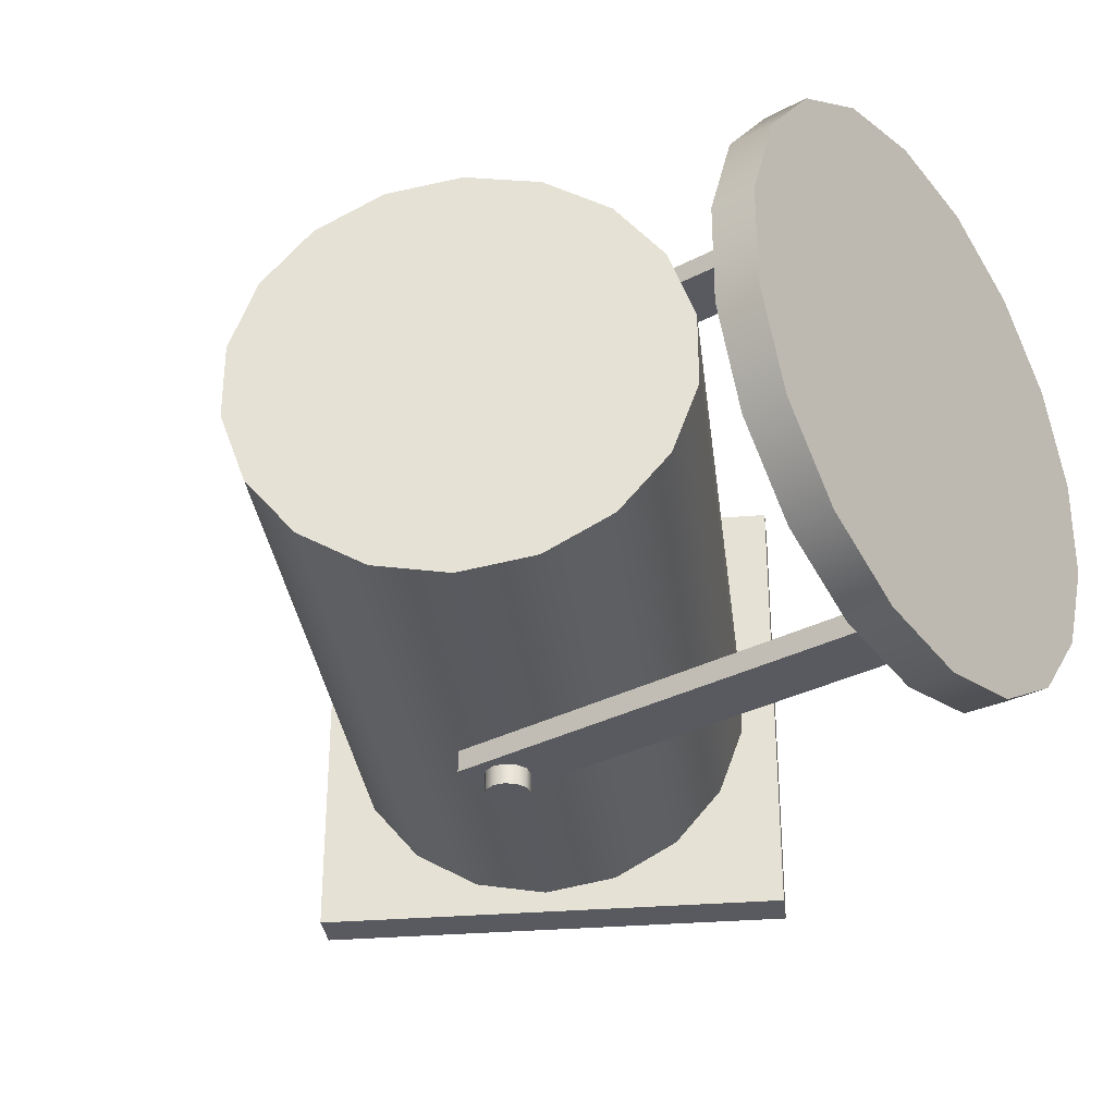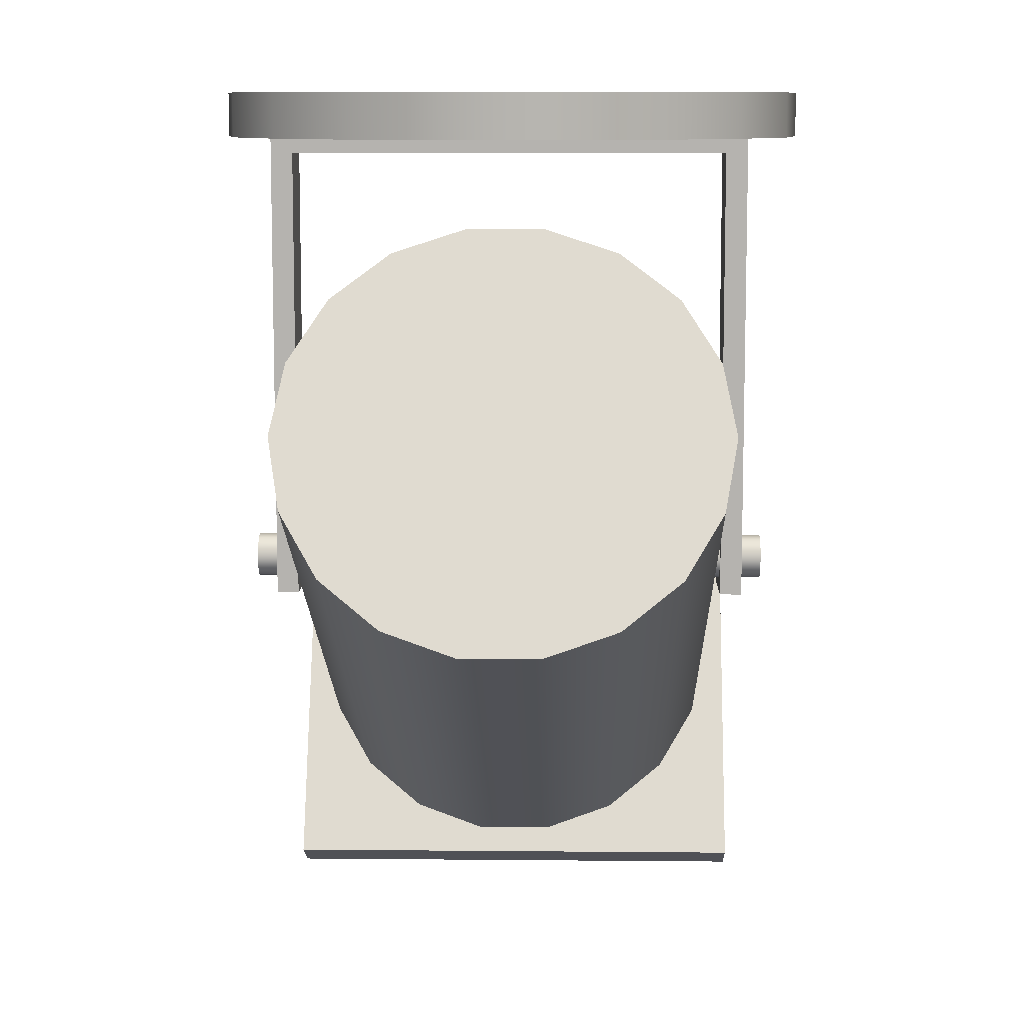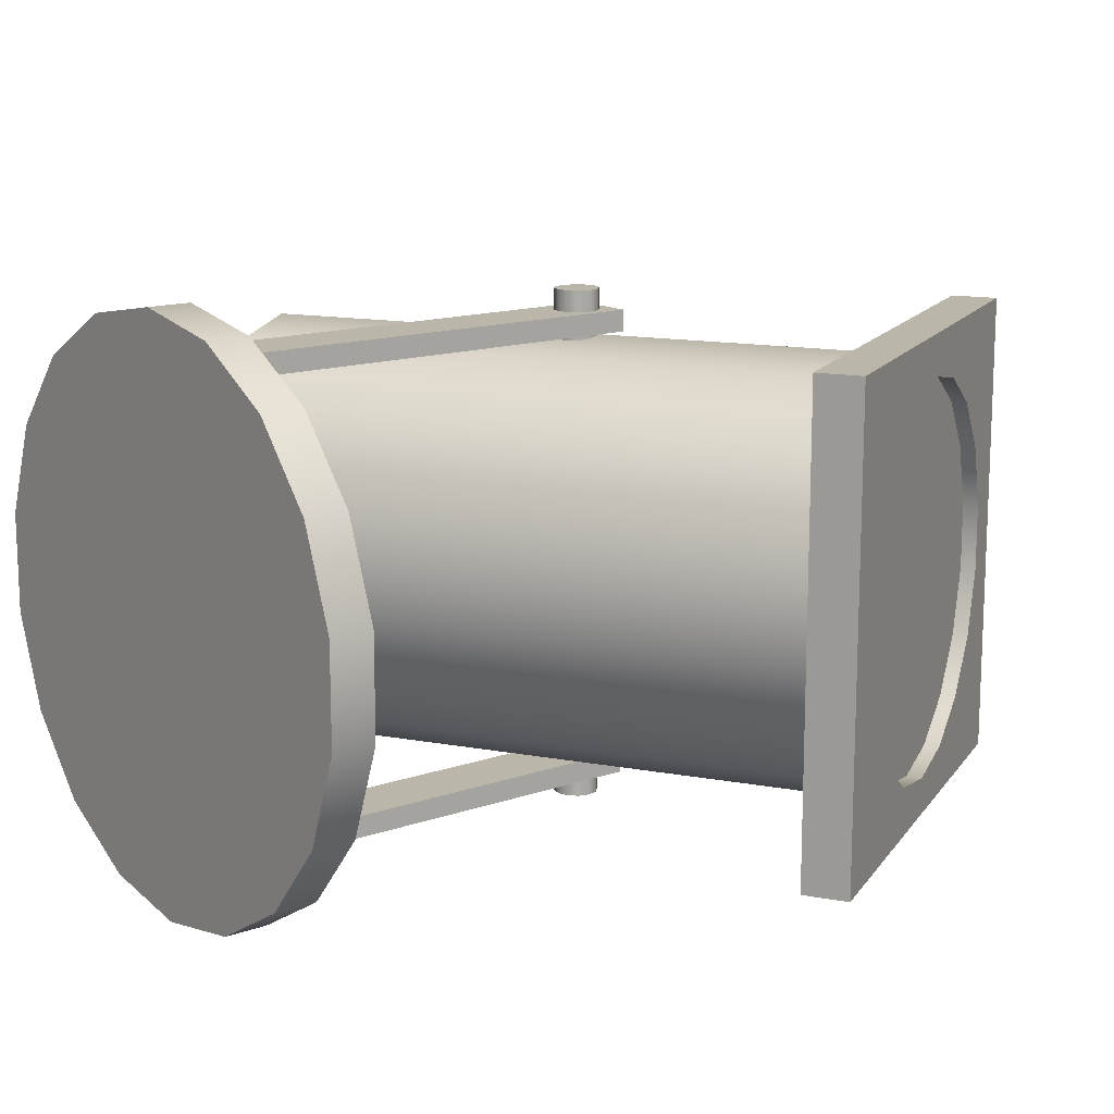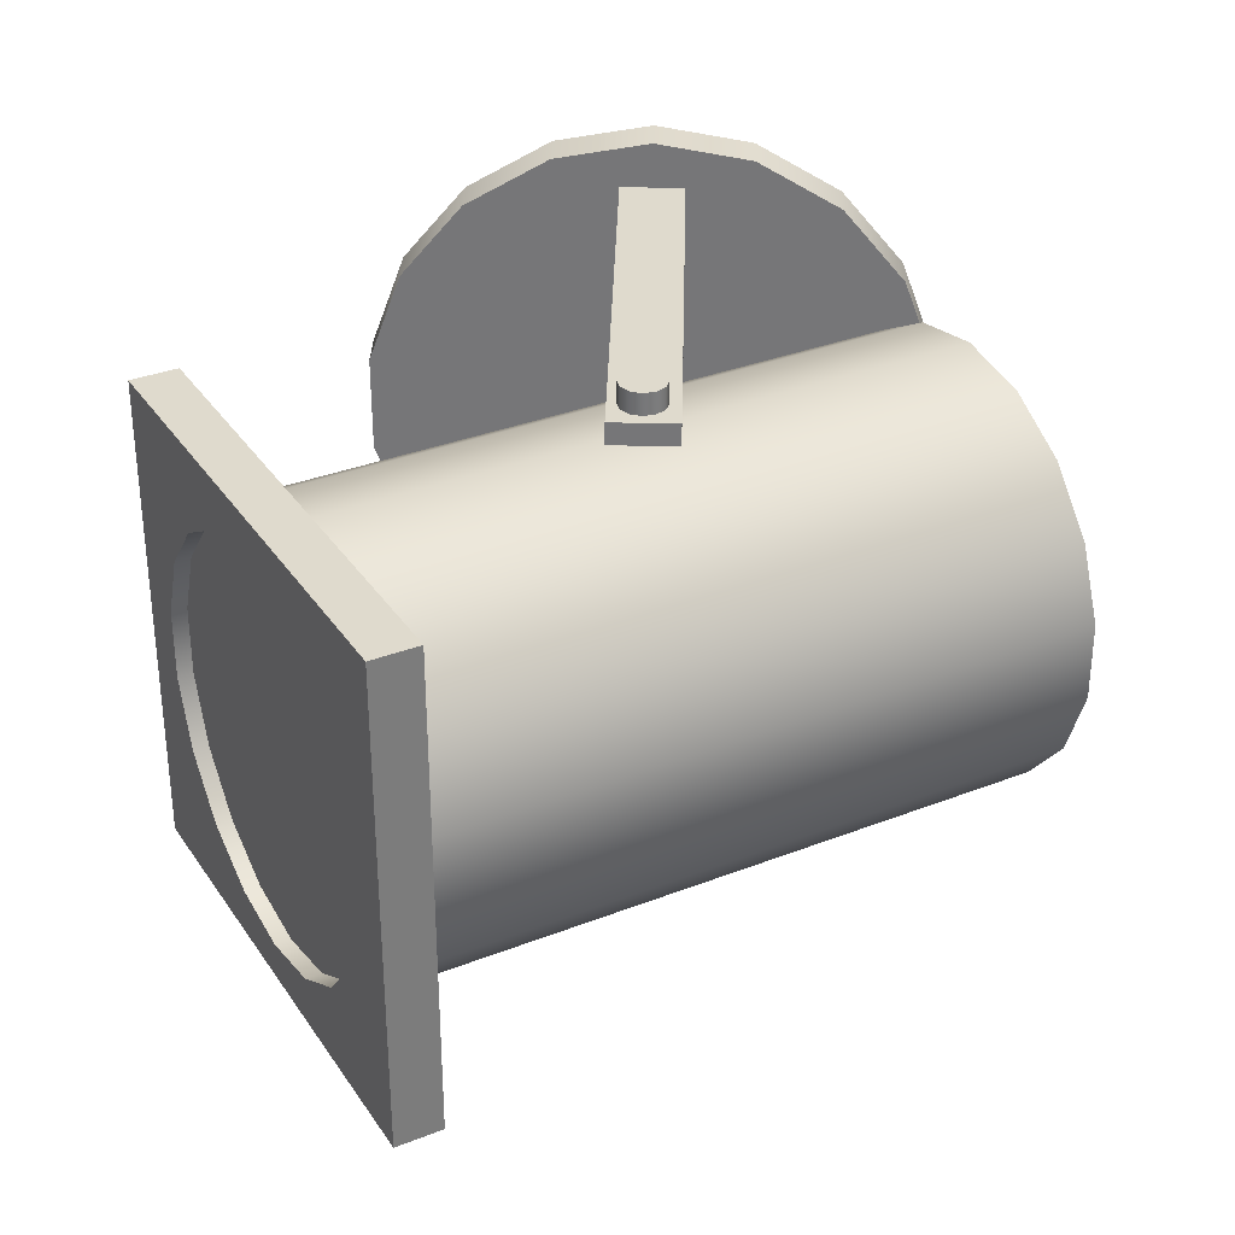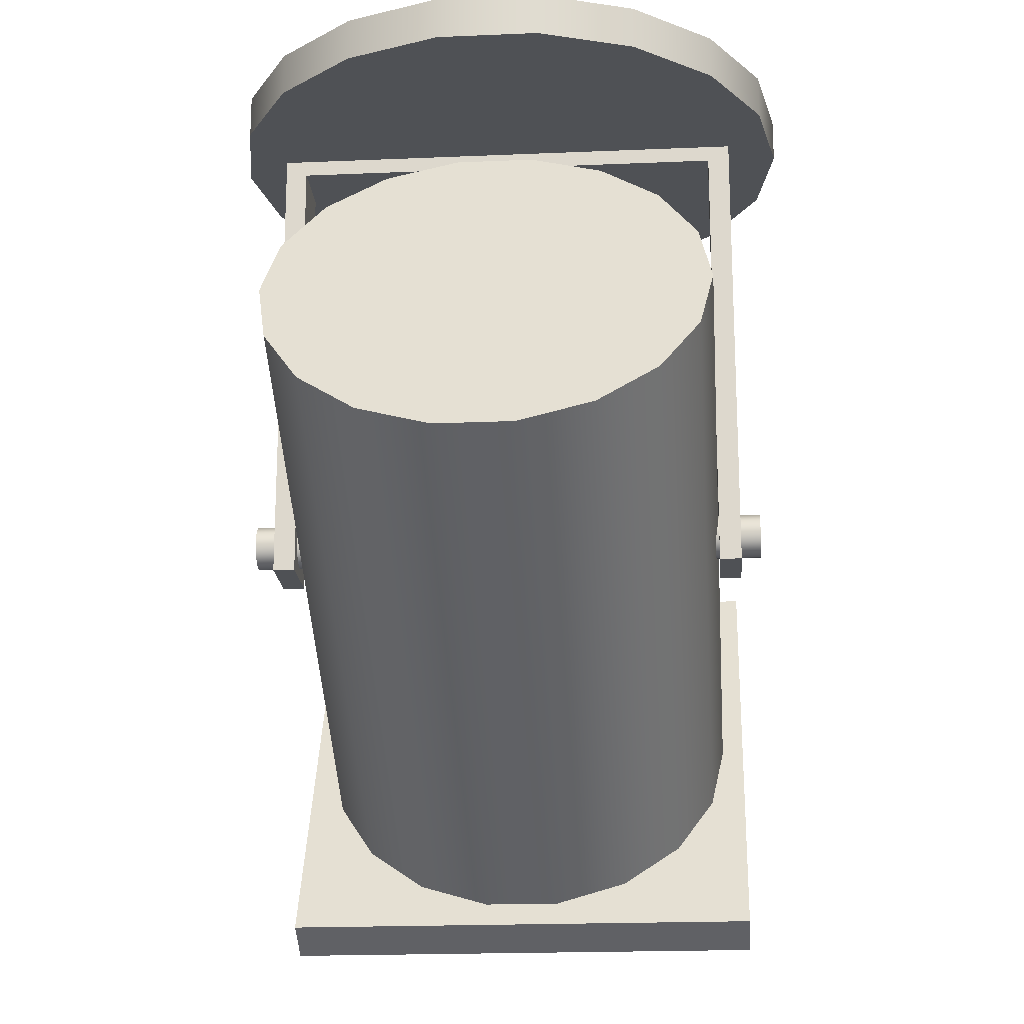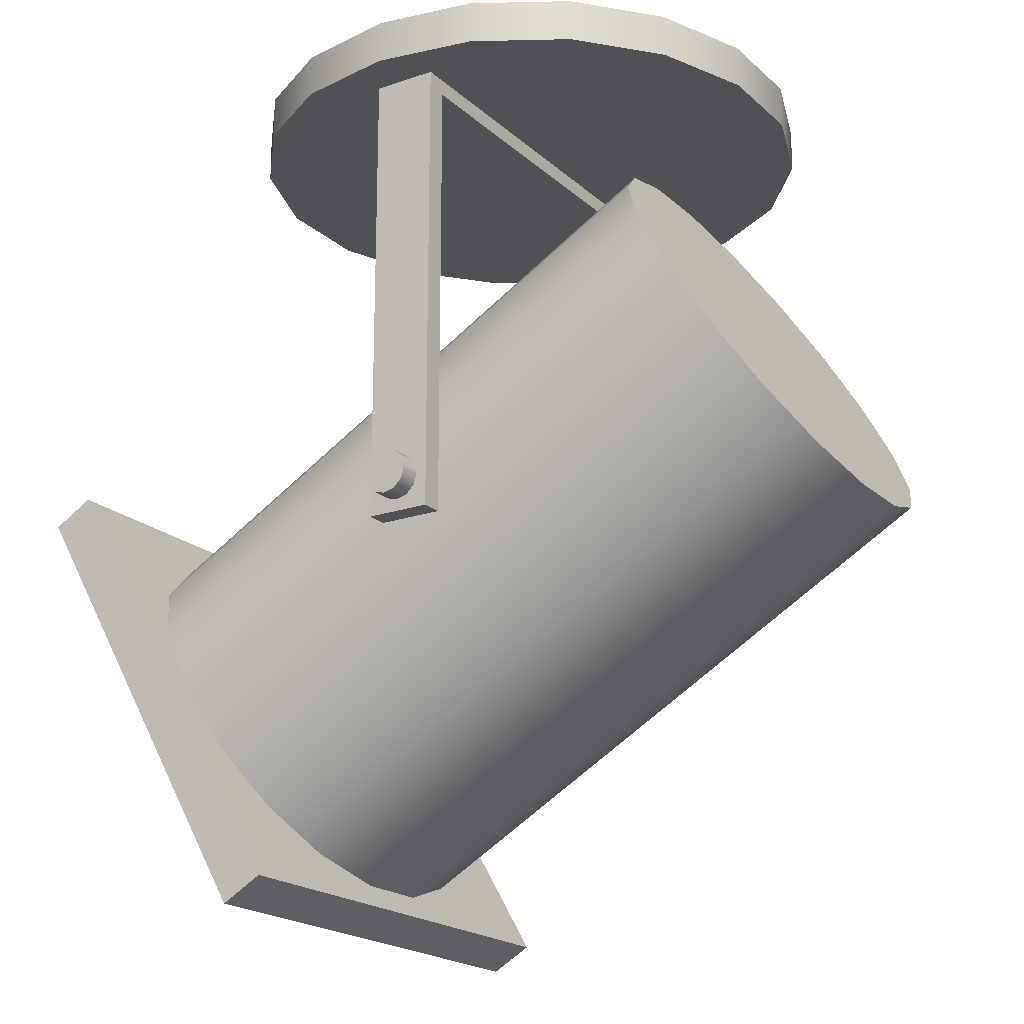
<metadata>
{"format":"obj","ext":"obj","renderer":"f3d","projection":"perspective","resolution":1024,"background":"white","views":[{"elev":-31.9,"azim":126.7,"up":"+Z"},{"elev":9.5,"azim":91.4,"up":"+Y"},{"elev":14.1,"azim":-127.7,"up":"+Z"},{"elev":32.9,"azim":1.5,"up":"+Z"},{"elev":-19.5,"azim":94.6,"up":"+Y"},{"elev":-19.7,"azim":32.4,"up":"+Y"}]}
</metadata>
<code>
v  -0.1976 4.371 -0.0025
v  -0.225 4.418 -0.1533
v  -0.1976 4.371 -0.163
v  -0.2492 4.46 -0.1254
v  -0.2671 4.491 -0.0827
v  -0.2766 4.508 -0.0304
v  -0.2766 4.508 0.0254
v  -0.2671 4.491 0.0777
v  -0.2492 4.46 0.1204
v  -0.225 4.418 0.1483
v  -0.1976 4.371 0.158
v  -0.1701 4.323 0.1483
v  -0.146 4.281 0.1204
v  -0.1281 4.25 0.0777
v  -0.1186 4.234 0.0254
v  -0.1186 4.234 -0.0304
v  -0.1281 4.25 -0.0827
v  -0.146 4.281 -0.1254
v  -0.1701 4.323 -0.1533
v  0.1916 4.659 -0.1533
v  0.219 4.611 -0.163
v  0.1674 4.701 -0.1254
v  0.1495 4.732 -0.0827
v  0.14 4.748 -0.0304
v  0.14 4.748 0.0254
v  0.1495 4.732 0.0777
v  0.1674 4.701 0.1204
v  0.1916 4.659 0.1483
v  0.219 4.611 0.158
v  0.2464 4.564 0.1483
v  0.2706 4.522 0.1204
v  0.2885 4.491 0.0777
v  0.298 4.474 0.0254
v  0.298 4.474 -0.0304
v  0.2885 4.491 -0.0827
v  0.2706 4.522 -0.1254
v  0.2464 4.564 -0.1533
v  0.219 4.611 -0.0025
g Cylinder004
f 1 2 3
f 1 4 2
f 1 5 4
f 1 6 5
f 1 7 6
f 1 8 7
f 1 9 8
f 1 10 9
f 1 11 10
f 1 12 11
f 1 13 12
f 1 14 13
f 1 15 14
f 1 16 15
f 1 17 16
f 1 18 17
f 1 19 18
f 1 3 19
f 3 20 21
f 3 2 20
f 2 22 20
f 2 4 22
f 4 23 22
f 4 5 23
f 5 24 23
f 5 6 24
f 6 25 24
f 6 7 25
f 7 26 25
f 7 8 26
f 8 27 26
f 8 9 27
f 9 28 27
f 9 10 28
f 10 29 28
f 10 11 29
f 11 30 29
f 11 12 30
f 12 31 30
f 12 13 31
f 13 32 31
f 13 14 32
f 14 33 32
f 14 15 33
f 15 34 33
f 15 16 34
f 16 35 34
f 16 17 35
f 17 36 35
f 17 18 36
f 18 37 36
f 18 19 37
f 19 21 37
f 19 3 21
f 38 21 20
f 38 20 22
f 38 22 23
f 38 23 24
f 38 24 25
f 38 25 26
f 38 26 27
f 38 27 28
f 38 28 29
f 38 29 30
f 38 30 31
f 38 31 32
f 38 32 33
f 38 33 34
f 38 34 35
f 38 35 36
f 38 36 37
f 38 37 21
v  0.0067 4.811 -0.0033
v  -0.0662 4.811 -0.2037
v  0.0067 4.811 -0.2165
v  -0.1303 4.811 -0.1667
v  -0.1779 4.811 -0.1099
v  -0.2033 4.811 -0.0404
v  -0.2033 4.811 0.0337
v  -0.1779 4.811 0.1032
v  -0.1303 4.811 0.16
v  -0.0662 4.811 0.197
v  0.0067 4.811 0.2098
v  0.0796 4.811 0.197
v  0.1437 4.811 0.16
v  0.1913 4.811 0.1032
v  0.2166 4.811 0.0337
v  0.2166 4.811 -0.0404
v  0.1913 4.811 -0.1099
v  0.1437 4.811 -0.1667
v  0.0796 4.811 -0.2037
v  -0.0662 4.843 -0.2037
v  0.0067 4.843 -0.2165
v  -0.1303 4.843 -0.1667
v  -0.1779 4.843 -0.1099
v  -0.2033 4.843 -0.0404
v  -0.2033 4.843 0.0337
v  -0.1779 4.843 0.1032
v  -0.1303 4.843 0.16
v  -0.0662 4.843 0.197
v  0.0067 4.843 0.2098
v  0.0796 4.843 0.197
v  0.1437 4.843 0.16
v  0.1913 4.843 0.1032
v  0.2166 4.843 0.0337
v  0.2166 4.843 -0.0404
v  0.1913 4.843 -0.1099
v  0.1437 4.843 -0.1667
v  0.0796 4.843 -0.2037
v  0.0067 4.843 -0.0033
g Cylinder005
f 39 40 41
f 39 42 40
f 39 43 42
f 39 44 43
f 39 45 44
f 39 46 45
f 39 47 46
f 39 48 47
f 39 49 48
f 39 50 49
f 39 51 50
f 39 52 51
f 39 53 52
f 39 54 53
f 39 55 54
f 39 56 55
f 39 57 56
f 39 41 57
f 41 58 59
f 41 40 58
f 40 60 58
f 40 42 60
f 42 61 60
f 42 43 61
f 43 62 61
f 43 44 62
f 44 63 62
f 44 45 63
f 45 64 63
f 45 46 64
f 46 65 64
f 46 47 65
f 47 66 65
f 47 48 66
f 48 67 66
f 48 49 67
f 49 68 67
f 49 50 68
f 50 69 68
f 50 51 69
f 51 70 69
f 51 52 70
f 52 71 70
f 52 53 71
f 53 72 71
f 53 54 72
f 54 73 72
f 54 55 73
f 55 74 73
f 55 56 74
f 56 75 74
f 56 57 75
f 57 59 75
f 57 41 59
f 76 59 58
f 76 58 60
f 76 60 61
f 76 61 62
f 76 62 63
f 76 63 64
f 76 64 65
f 76 65 66
f 76 66 67
f 76 67 68
f 76 68 69
f 76 69 70
f 76 70 71
f 76 71 72
f 76 72 73
f 76 73 74
f 76 74 75
f 76 75 59
v  -0.0173 4.814 -0.1798
v  0.0302 4.465 -0.1798
v  -0.0173 4.465 -0.1798
v  -0.0173 4.814 0.1758
v  0.0302 4.814 -0.1798
v  -0.0173 4.465 0.1758
v  0.0302 4.814 0.1758
v  0.0302 4.465 -0.1636
v  -0.0173 4.465 -0.1636
v  0.0302 4.465 0.1597
v  -0.0173 4.465 0.1597
v  0.0302 4.799 -0.1636
v  -0.0173 4.799 -0.1636
v  -0.0173 4.799 0.1597
v  0.0302 4.799 0.1597
v  0.0302 4.465 0.1758
g Box016
f 77 78 79
f 80 81 77
f 82 83 80
f 79 84 85
f 86 82 87
f 88 78 81
f 89 79 85
f 90 86 87
f 91 89 88
f 84 89 85
f 78 77 81
f 81 80 83
f 83 82 92
f 84 79 78
f 82 86 92
f 91 92 86
f 91 83 92
f 91 81 83
f 88 81 91
f 78 88 84
f 82 90 87
f 80 90 82
f 77 90 80
f 77 89 90
f 79 89 77
f 86 90 91
f 89 91 90
f 89 84 88
v  0.0057 4.49 -0.1948
v  0.0201 4.498 -0.1948
v  0.0223 4.49 -0.1948
v  0.014 4.504 -0.1948
v  0.0057 4.507 -0.1948
v  -0.0026 4.504 -0.1948
v  -0.0086 4.498 -0.1948
v  -0.0109 4.49 -0.1948
v  -0.0086 4.482 -0.1948
v  -0.0026 4.476 -0.1948
v  0.0057 4.473 -0.1948
v  0.014 4.476 -0.1948
v  0.0201 4.482 -0.1948
v  0.0201 4.498 0.1917
v  0.0223 4.49 0.1917
v  0.014 4.504 0.1917
v  0.0057 4.507 0.1917
v  -0.0026 4.504 0.1917
v  -0.0086 4.498 0.1917
v  -0.0109 4.49 0.1917
v  -0.0086 4.482 0.1917
v  -0.0026 4.476 0.1917
v  0.0057 4.473 0.1917
v  0.014 4.476 0.1917
v  0.0201 4.482 0.1917
v  0.0057 4.49 0.1917
g Cylinder006
f 93 94 95
f 93 96 94
f 93 97 96
f 93 98 97
f 93 99 98
f 93 100 99
f 93 101 100
f 93 102 101
f 93 103 102
f 93 104 103
f 93 105 104
f 93 95 105
f 95 106 107
f 95 94 106
f 94 108 106
f 94 96 108
f 96 109 108
f 96 97 109
f 97 110 109
f 97 98 110
f 98 111 110
f 98 99 111
f 99 112 111
f 99 100 112
f 100 113 112
f 100 101 113
f 101 114 113
f 101 102 114
f 102 115 114
f 102 103 115
f 103 116 115
f 103 104 116
f 104 117 116
f 104 105 117
f 105 107 117
f 105 95 107
f 118 107 106
f 118 106 108
f 118 108 109
f 118 109 110
f 118 110 111
f 118 111 112
f 118 112 113
f 118 113 114
f 118 114 115
f 118 115 116
f 118 116 117
f 118 117 107
v  -0.1381 4.199 -0.1794
v  -0.1083 4.216 0.1745
v  -0.1381 4.199 0.1745
v  -0.3199 4.514 -0.1794
v  -0.1083 4.216 -0.1794
v  -0.3199 4.514 0.1745
v  -0.2901 4.531 -0.1794
v  -0.2901 4.531 0.1745
v  -0.1982 4.372 -0.1511
v  -0.2234 4.415 -0.1422
v  -0.2279 4.354 -0.1511
v  -0.2531 4.398 -0.1422
v  -0.1805 4.272 0.1093
v  -0.1729 4.328 0.1349
v  -0.1508 4.29 0.1093
v  -0.2279 4.354 0.1438
v  -0.1982 4.372 0.1438
v  -0.2234 4.415 0.1349
v  -0.2531 4.398 0.1349
v  -0.2455 4.454 0.1093
v  -0.2753 4.437 0.1093
v  -0.262 4.482 0.0701
v  -0.3005 4.48 0.0219
v  -0.2708 4.497 0.0219
v  -0.2708 4.497 -0.0293
v  -0.3005 4.48 -0.0293
v  -0.262 4.482 -0.0774
v  -0.2753 4.437 -0.1166
v  -0.2455 4.454 -0.1166
v  -0.2027 4.311 -0.1422
v  -0.1729 4.328 -0.1422
v  -0.1508 4.29 -0.1166
v  -0.1805 4.272 -0.1166
v  -0.1343 4.261 -0.0774
v  -0.1553 4.229 -0.0293
v  -0.1255 4.246 -0.0293
v  -0.1553 4.229 0.0219
v  -0.1255 4.246 0.0219
v  -0.1343 4.261 0.0701
v  -0.1641 4.244 0.0701
v  -0.1641 4.244 -0.0774
v  -0.2027 4.311 0.1349
v  -0.2918 4.465 0.0701
v  -0.2918 4.465 -0.0774
g Box017
f 119 120 121
f 122 123 119
f 124 125 122
f 121 126 124
f 127 125 128
f 122 129 130
f 131 132 133
f 132 134 135
f 134 136 135
f 137 138 136
f 139 140 138
f 140 141 142
f 141 143 142
f 144 145 143
f 145 146 147
f 146 128 147
f 128 129 127
f 127 148 149
f 148 150 149
f 151 152 150
f 152 153 154
f 154 155 156
f 155 157 156
f 158 133 157
f 120 119 123
f 123 122 125
f 125 124 126
f 126 121 120
f 152 123 150
f 123 149 150
f 154 123 152
f 154 120 123
f 156 120 154
f 157 120 156
f 133 120 157
f 132 120 133
f 135 120 132
f 135 126 120
f 136 126 135
f 138 126 136
f 140 126 138
f 142 126 140
f 142 125 126
f 143 125 142
f 145 125 143
f 147 125 145
f 128 125 147
f 123 127 149
f 125 127 123
f 119 159 151
f 148 119 151
f 119 153 159
f 121 153 119
f 121 155 153
f 121 158 155
f 121 131 158
f 121 160 131
f 121 134 160
f 124 134 121
f 124 137 134
f 124 139 137
f 124 161 139
f 124 141 161
f 122 141 124
f 122 144 141
f 122 162 144
f 122 146 162
f 122 130 146
f 129 119 148
f 129 122 119
f 132 131 160
f 134 132 160
f 136 134 137
f 138 137 139
f 140 139 161
f 141 140 161
f 143 141 144
f 145 144 162
f 146 145 162
f 128 146 130
f 129 128 130
f 148 127 129
f 150 148 151
f 152 151 159
f 153 152 159
f 155 154 153
f 157 155 158
f 133 158 131
v  -0.2937 4.516 0.1644
v  -0.124 4.222 0.1644
v  -0.2937 4.516 -0.1698
v  -0.124 4.222 -0.1698
v  -0.1346 4.216 -0.1698
v  -0.1346 4.216 0.1644
v  -0.3044 4.51 -0.1698
v  -0.3044 4.51 0.1644
g Box018
f 163 164 165
f 166 165 164
f 167 168 169
f 170 169 168
f 166 164 167
f 168 167 164
f 165 166 169
f 167 169 166
f 163 165 170
f 169 170 165
f 164 163 168
f 170 168 163

</code>
